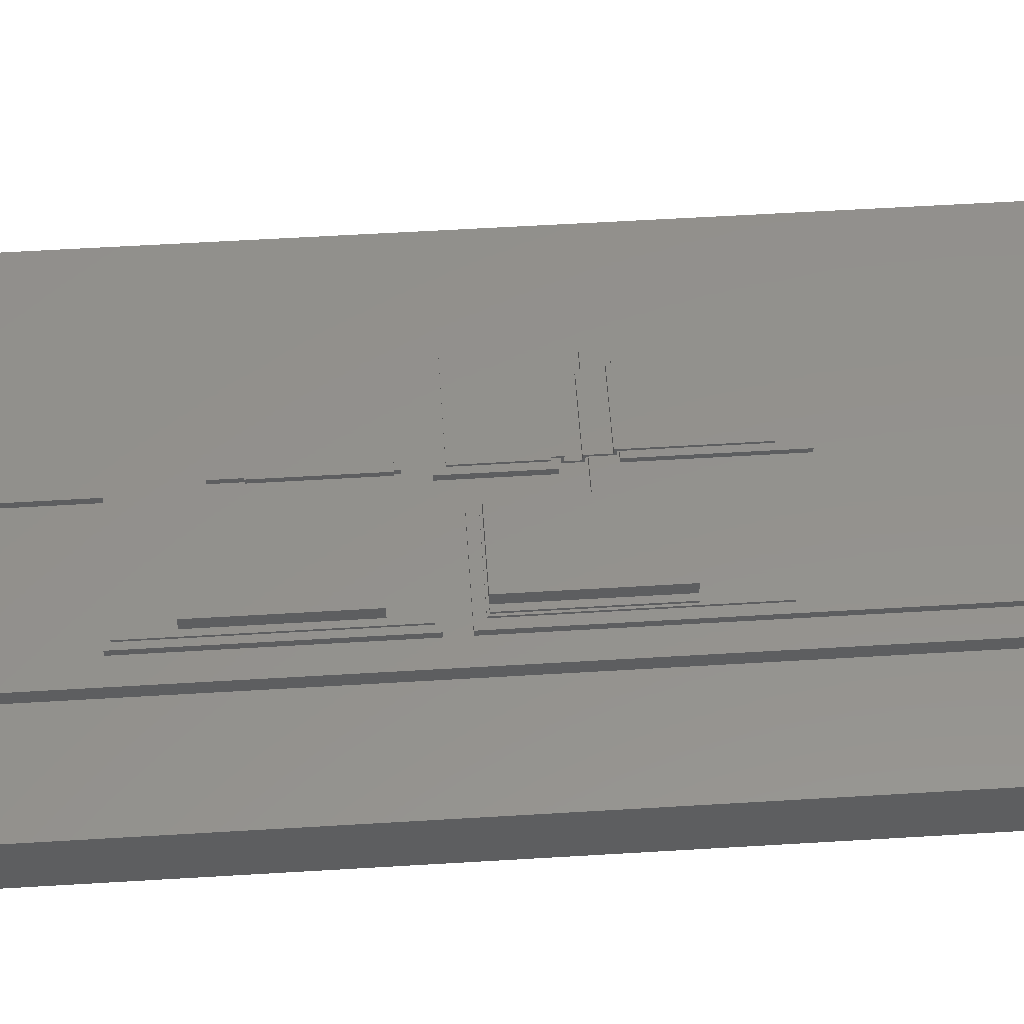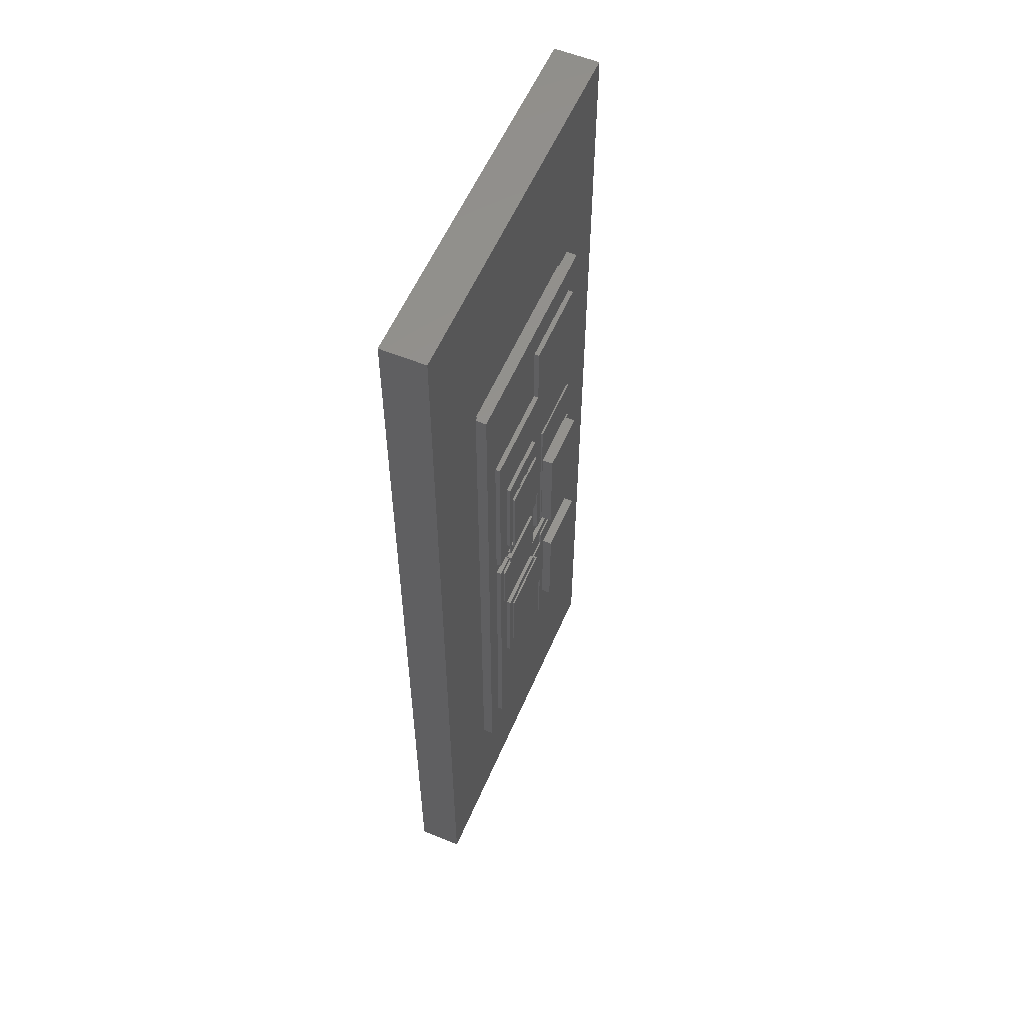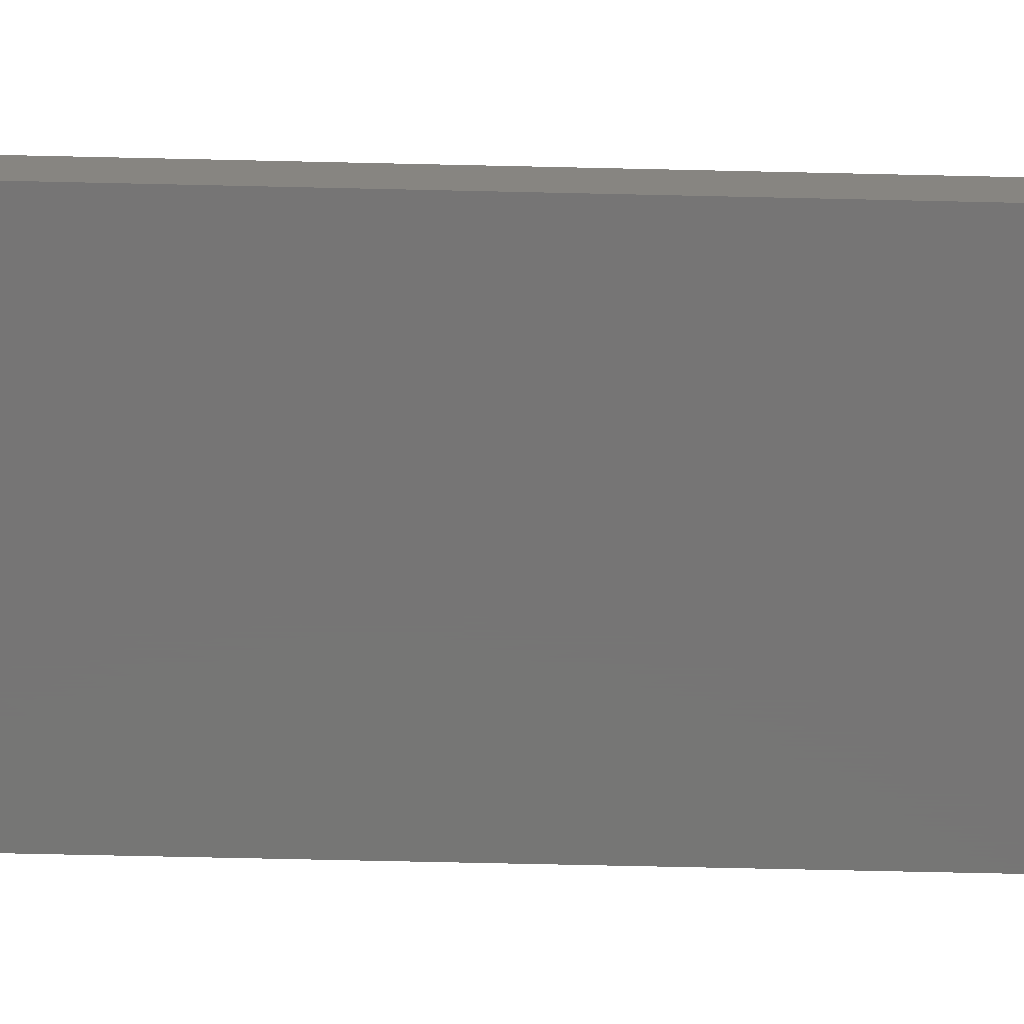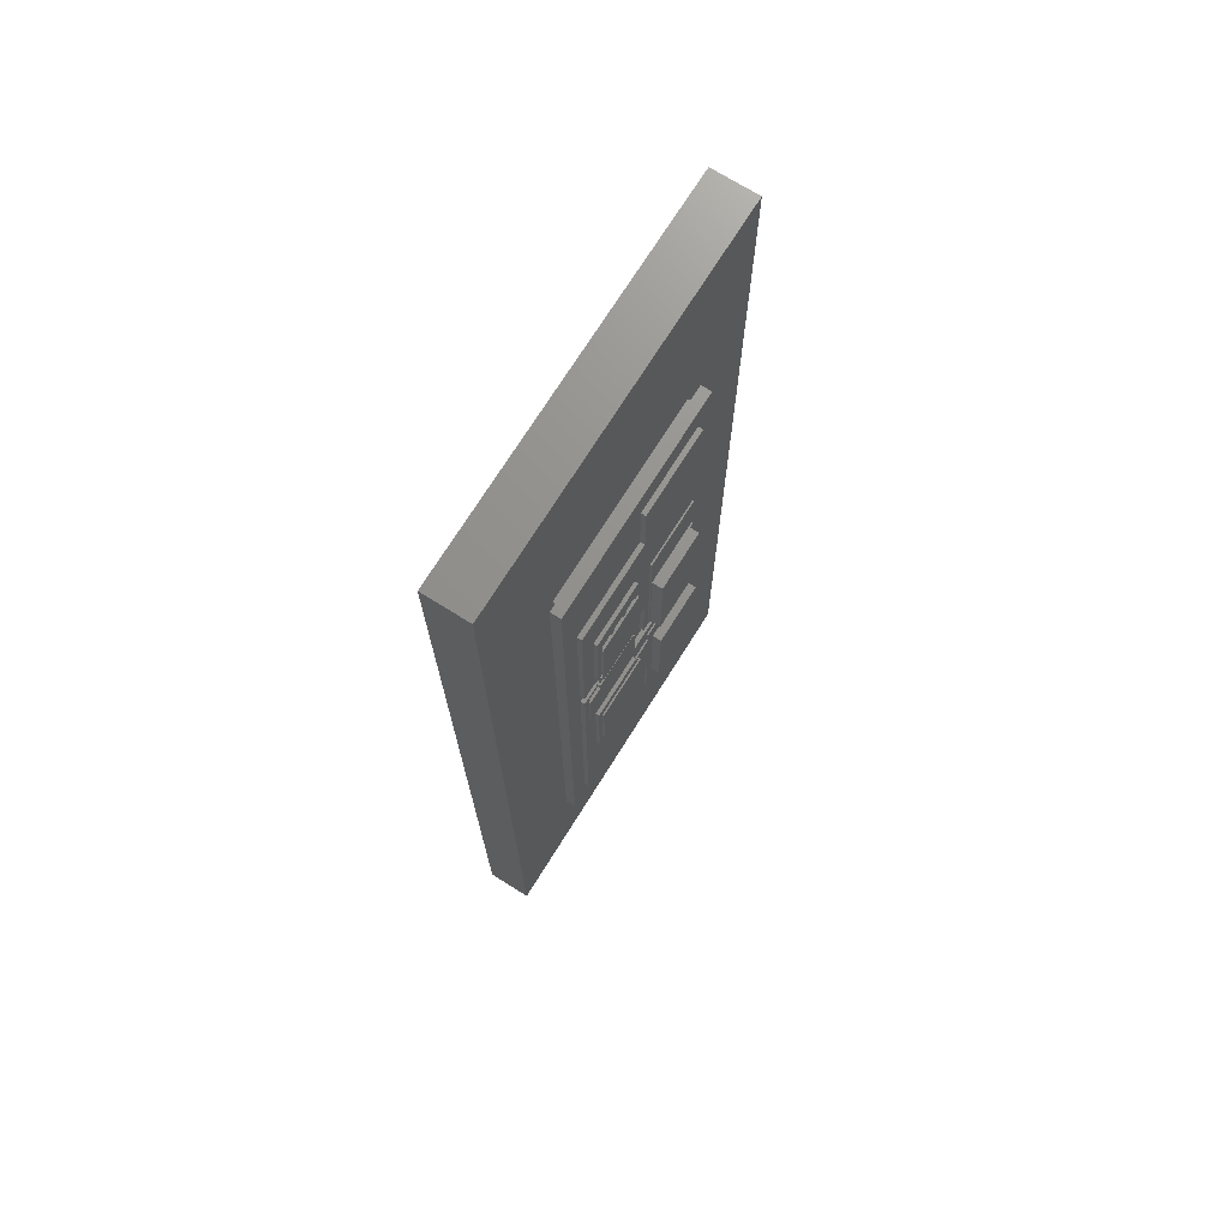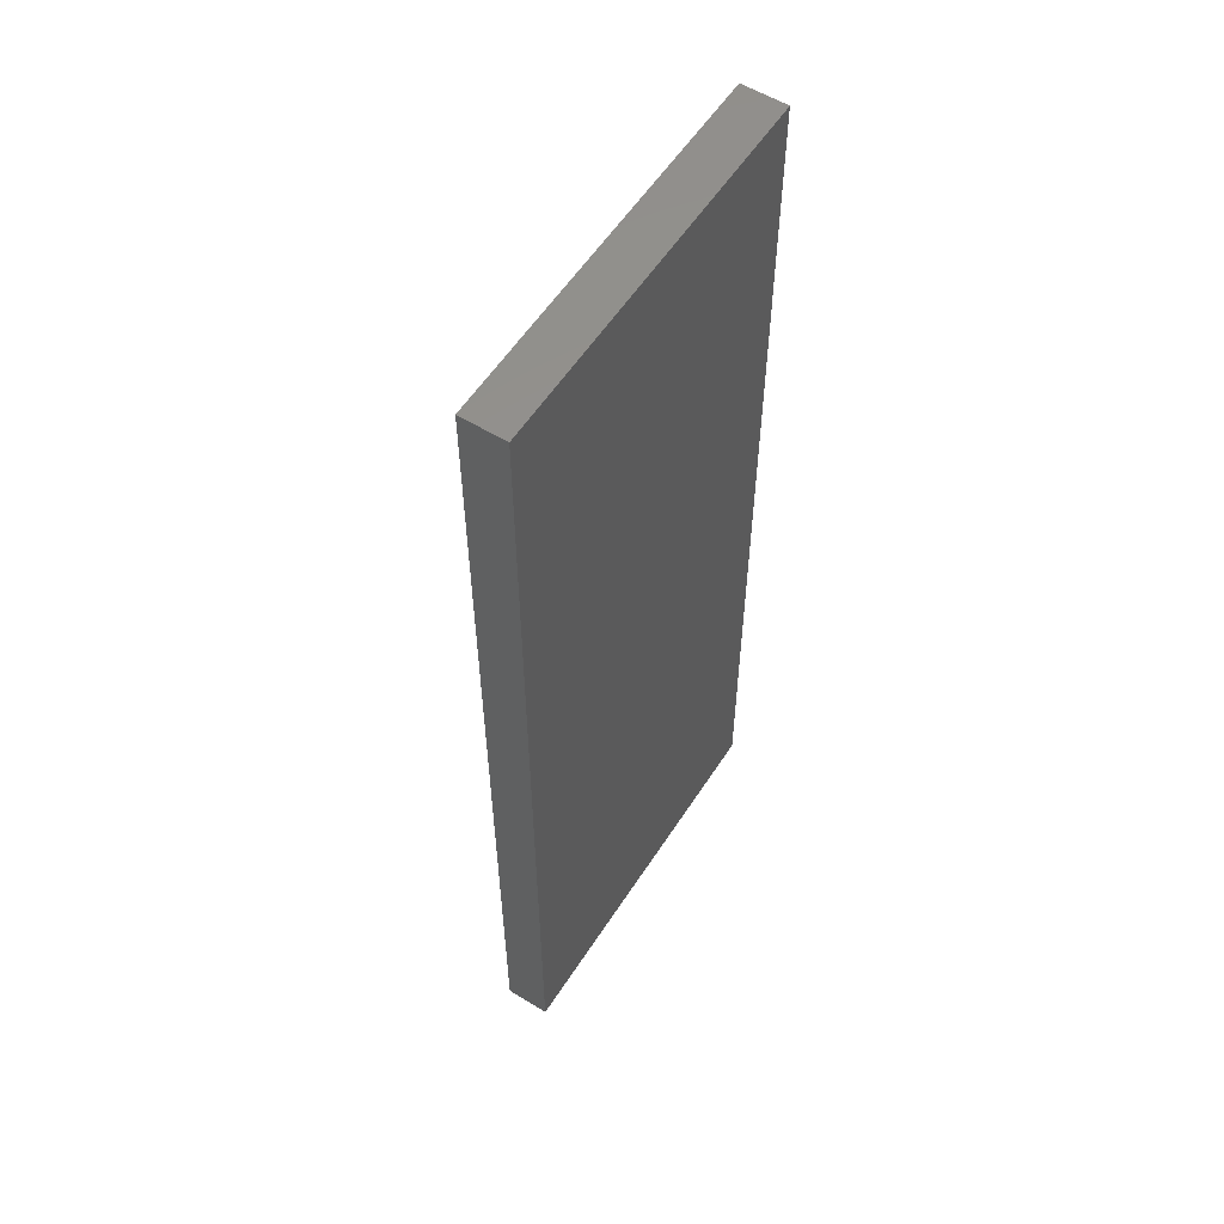
<metadata>
{"format":"stl","ext":"stl","renderer":"f3d","projection":"perspective","resolution":1024,"background":"white","views":[{"elev":55.2,"azim":86.3,"up":"+Z"},{"elev":56.9,"azim":-66.9,"up":"+Y"},{"elev":-68.0,"azim":-91.3,"up":"+Z"},{"elev":72.2,"azim":-58.0,"up":"+Y"},{"elev":57.0,"azim":122.6,"up":"+Y"}]}
</metadata>
<code>
# stl→obj: 220 verts, 456 faces
v 5.16 -4.38 1.74
v 5.16 -11.08 1.16
v 5.16 -4.38 1.16
v 5.16 -11.08 1.74
v 1.26 -4.38 1.74
v 1.26 -4.38 1.16
v 1.26 -11.08 1.16
v 1.26 -11.08 1.74
v 5.45 -2.85 1.16
v 5.45 -13.25 1.06
v 5.45 -2.85 1.06
v 5.45 -13.25 1.16
v 0.75 -2.85 1.16
v 0.75 -2.85 1.06
v 0.75 -3.87 1.06
v 0.75 -3.87 1.16
v 0.75 -13.25 1.16
v 0.75 -13.25 1.06
v -0.53 -8.8 1.06
v 0.75 -8.8 1.06
v -0.53 -3.87 1.06
v 0.75 -8.8 1.16
v -0.43 -8.8 1.16
v -0.43 -3.87 1.16
v -0.63 -10.07 1.19
v -0.63 -3.63 1.19
v -1.055 -8.6 1.19
v -1.055 -4.52 1.19
v -1.875 -4.52 1.19
v -4.235 -8.6 1.19
v -4.67 -10.07 1.19
v -3.415 -8.6 1.19
v -4.67 -3.63 1.19
v -4.235 -4.52 1.19
v -3.415 -4.52 1.19
v -1.875 -8.6 1.19
v -2.235 -8.7 1.19
v -3.055 -8.7 1.19
v -2.235 -4.62 1.19
v -3.055 -4.62 1.19
v -0.63 -10.07 0.96
v -4.67 -10.07 0.96
v -4.67 -3.63 0.96
v -0.63 -3.63 0.96
v -3.415 -4.52 1.29
v -3.415 -8.6 1.29
v -4.235 -4.52 1.29
v -4.235 -8.6 1.29
v -1.055 -4.52 1.29
v -1.055 -8.6 1.29
v -1.875 -4.52 1.29
v -1.875 -8.6 1.29
v -0.53 -3.87 1.29
v -0.43 -3.87 1.39
v -4.435 -3.87 1.39
v -4.435 -3.87 1.29
v -4.435 -8.8 1.29
v -4.435 -8.8 1.39
v -0.53 -8.8 1.29
v -0.43 -8.8 1.39
v -2.235 -8.7 1.29
v -3.055 -8.7 1.29
v -3.055 -4.62 1.29
v -2.235 -4.62 1.29
v 5.15 5.75 1.16
v 5.15 -1.05 1.06
v 5.15 5.75 1.06
v 5.15 -1.05 1.16
v 1.05 5.75 1.74
v 4.85 5.75 1.74
v 4.85 5.75 1.16
v 1.05 5.75 1.06
v 1.05 -1.05 1.06
v 1.05 -1.05 1.74
v 4.85 -1.05 1.16
v 4.85 -1.05 1.74
v -1.055 8.6 1.29
v -1.055 4.52 1.19
v -1.055 8.6 1.19
v -1.055 4.52 1.29
v -1.875 8.6 1.29
v -1.875 8.6 1.19
v -1.875 4.52 1.19
v -1.875 4.52 1.29
v -0.865 1.35 1.16
v -0.865 1.35 1.06
v -0.865 1.7 1.06
v -0.865 1.8 1.16
v -0.865 1.8 0.86
v -0.865 1.7 0.76
v -0.865 2.4 0.86
v -0.865 2.5 0.76
v -0.865 2.5 1.06
v -0.865 2.4 1.16
v -0.865 3.43 1.16
v -0.865 3.53 1.06
v -0.865 3.53 1.29
v -0.865 3.43 1.39
v -0.865 8.8 1.39
v -0.865 8.8 1.29
v -4.435 8.8 1.39
v -4.435 8.8 1.29
v -4.435 1.8 0.86
v -4.435 2.4 0.86
v -4.435 1.7 0.76
v -4.435 1.7 1.06
v -4.435 1.35 1.06
v -4.435 1.35 1.16
v -4.435 1.8 1.16
v -4.435 2.5 0.76
v -4.435 2.5 1.06
v -4.435 2.4 1.16
v -4.435 3.43 1.16
v -4.435 3.53 1.06
v -4.435 3.53 1.29
v -4.435 3.43 1.39
v -3.415 4.52 1.29
v -3.415 8.6 1.29
v -3.055 8.6 1.29
v -2.235 4.52 1.29
v -3.055 4.52 1.29
v -4.235 4.52 1.29
v -4.235 8.6 1.29
v -2.235 8.6 1.29
v -0.95 1.15 1.06
v -0.95 -1.95 0.96
v -0.95 1.15 0.96
v -0.95 -1.95 1.06
v -5.25 1.15 1.06
v -5.25 1.15 0.96
v -5.25 -1.95 0.96
v -5.25 -1.95 1.06
v -0.75 1.35 1.16
v -0.75 -2.15 1.06
v -0.75 1.35 1.06
v -0.75 -2.15 1.16
v -5.45 1.35 1.16
v -5.45 -2.15 1.06
v -5.45 -2.15 1.16
v -5.45 1.35 1.06
v -3.415 4.52 1.19
v -3.415 8.6 1.19
v -4.235 8.6 1.19
v -4.235 4.52 1.19
v -2.235 4.52 1.19
v -2.235 8.6 1.19
v -3.055 8.6 1.19
v -3.055 4.52 1.19
v -4.67 10.07 1.19
v -0.63 10.07 0.96
v -4.67 10.07 0.96
v -0.63 10.07 1.19
v -0.63 3.63 0.96
v -0.63 3.63 1.19
v -4.67 3.63 1.19
v -4.67 3.63 0.96
v 6.2 -19 0
v 6.2 19 0
v 6.9 -19.7 0
v -6.2 -19 0
v -6.9 -19.7 0
v 6.9 19.7 0
v -6.2 19 0
v -6.9 19.7 0
v -5.7 1.6 0.66
v -6.9 -19.7 0.66
v -5.7 -17.7 0.66
v -6.9 19.7 0.66
v 5.7 -13.5 0.66
v -0.3 -13.5 0.66
v -0.3 -17.7 0.66
v 6.9 -19.7 0.66
v 5.7 -2.6 0.66
v -5.7 2.6 0.66
v -5.7 13.5 0.66
v 5.7 -1.6 0.66
v 0.5 -1.6 0.66
v 6.9 19.7 0.66
v 0.3 17.7 0.66
v 5.7 17.7 0.66
v -0.5 -2.6 0.66
v -0.5 1.6 0.66
v 0.5 2.6 0.66
v 0.3 13.5 0.66
v -6.2 19 -0.3
v -6.2 -19 -0.3
v 6.2 19 -0.3
v 6.2 -19 -0.3
v -5.7 1.6 0.96
v -0.5 1.6 0.96
v -0.5 -2.6 0.96
v 5.7 -2.6 0.96
v 5.7 -13.5 0.96
v -0.3 -13.5 0.96
v -0.3 -17.7 0.96
v -5.7 -17.7 0.96
v 0.3 13.5 0.96
v 5.7 -1.6 0.96
v 5.7 17.7 0.96
v 5.25 8.85 0.96
v 0.3 17.7 0.96
v 0.95 8.85 0.96
v -5.7 2.6 0.96
v -5.7 13.5 0.96
v 5.25 -1.15 0.96
v 0.95 -1.15 0.96
v 0.5 -1.6 0.96
v 0.5 2.6 0.96
v 5.25 8.85 1.06
v 5.25 -1.15 1.06
v 0.95 8.85 1.06
v 0.95 -1.15 1.06
v 11.9 30.7 -0.3
v 11.9 -30.7 -3.1
v 11.9 30.7 -3.1
v 11.9 -30.7 -0.3
v -11.9 30.7 -0.3
v -11.9 30.7 -3.1
v -11.9 -30.7 -3.1
v -11.9 -30.7 -0.3
f 1 2 3
f 4 2 1
f 5 3 6
f 1 3 5
f 5 7 8
f 6 7 5
f 8 2 4
f 7 2 8
f 4 5 8
f 1 5 4
f 9 10 11
f 12 10 9
f 13 11 14
f 9 11 13
f 15 13 14
f 16 13 15
f 17 10 12
f 18 10 17
f 19 15 20
f 21 15 19
f 14 11 15
f 11 20 15
f 10 18 20
f 10 20 11
f 2 9 3
f 12 9 2
f 12 2 7
f 12 7 17
f 7 22 17
f 6 22 7
f 23 22 6
f 23 6 24
f 6 16 24
f 13 16 6
f 13 6 9
f 6 3 9
f 22 18 17
f 20 18 22
f 25 26 27
f 26 28 27
f 29 28 26
f 30 31 32
f 33 31 30
f 33 30 34
f 33 34 35
f 33 35 26
f 35 29 26
f 36 37 25
f 36 25 27
f 31 25 38
f 25 37 38
f 36 39 37
f 29 39 36
f 40 39 29
f 40 29 35
f 40 35 32
f 40 32 38
f 32 31 38
f 31 41 25
f 42 41 31
f 33 42 31
f 43 42 33
f 26 43 33
f 44 43 26
f 26 41 44
f 25 41 26
f 45 32 35
f 46 32 45
f 47 35 34
f 45 35 47
f 47 30 48
f 34 30 47
f 48 32 46
f 30 32 48
f 49 27 28
f 50 27 49
f 51 28 29
f 49 28 51
f 51 36 52
f 29 36 51
f 52 27 50
f 36 27 52
f 24 16 15
f 24 15 21
f 24 21 53
f 24 53 54
f 53 55 54
f 56 55 53
f 55 57 58
f 56 57 55
f 20 22 23
f 20 23 19
f 23 59 19
f 60 59 23
f 58 59 60
f 57 59 58
f 55 60 54
f 58 60 55
f 59 49 53
f 57 56 47
f 61 57 62
f 59 57 61
f 56 53 51
f 56 51 45
f 53 49 51
f 59 50 49
f 52 50 59
f 46 45 63
f 46 63 62
f 46 62 57
f 46 57 48
f 57 47 48
f 56 45 47
f 51 63 45
f 64 63 51
f 64 51 52
f 64 52 61
f 52 59 61
f 19 53 21
f 59 53 19
f 23 54 60
f 24 54 23
f 64 37 39
f 61 37 64
f 63 39 40
f 64 39 63
f 63 38 62
f 40 38 63
f 62 37 61
f 38 37 62
f 65 66 67
f 68 66 65
f 69 70 71
f 69 71 72
f 71 67 72
f 65 67 71
f 69 73 74
f 72 73 69
f 66 68 75
f 66 75 73
f 75 74 73
f 76 74 75
f 71 68 65
f 75 68 71
f 70 75 71
f 76 75 70
f 76 69 74
f 70 69 76
f 77 78 79
f 80 78 77
f 81 79 82
f 77 79 81
f 81 83 84
f 82 83 81
f 84 78 80
f 83 78 84
f 85 86 87
f 85 87 88
f 87 89 88
f 90 89 87
f 91 89 90
f 92 93 91
f 92 91 90
f 93 94 91
f 95 94 93
f 95 93 96
f 95 96 97
f 95 97 98
f 97 99 98
f 100 99 97
f 101 100 102
f 99 100 101
f 103 104 105
f 106 107 108
f 109 103 106
f 109 106 108
f 103 105 106
f 104 110 105
f 111 110 104
f 111 104 112
f 111 112 113
f 111 113 114
f 113 115 114
f 116 115 113
f 101 115 116
f 102 115 101
f 98 101 116
f 99 101 98
f 117 118 119
f 100 77 81
f 80 77 100
f 80 100 97
f 80 97 84
f 97 120 84
f 121 120 97
f 121 97 115
f 121 115 117
f 121 117 119
f 115 122 117
f 102 122 115
f 123 122 102
f 123 102 118
f 102 119 118
f 100 119 102
f 124 119 100
f 124 100 81
f 124 81 120
f 81 84 120
f 125 126 127
f 128 126 125
f 129 127 130
f 125 127 129
f 129 131 132
f 130 131 129
f 132 126 128
f 131 126 132
f 133 134 135
f 136 134 133
f 135 85 133
f 86 85 135
f 137 138 139
f 140 138 137
f 139 134 136
f 138 134 139
f 85 109 108
f 88 109 85
f 139 136 108
f 139 108 137
f 136 85 108
f 133 85 136
f 135 134 125
f 134 128 125
f 138 128 134
f 132 128 138
f 125 107 106
f 129 107 125
f 140 107 129
f 140 129 138
f 129 132 138
f 87 86 125
f 87 125 106
f 86 135 125
f 137 107 140
f 108 107 137
f 90 106 105
f 87 106 90
f 92 105 110
f 90 105 92
f 89 109 88
f 103 109 89
f 89 104 103
f 91 104 89
f 111 92 110
f 93 92 111
f 94 113 112
f 95 113 94
f 112 91 94
f 104 91 112
f 96 111 114
f 93 111 96
f 115 96 114
f 97 96 115
f 116 95 98
f 113 95 116
f 118 141 142
f 117 141 118
f 123 142 143
f 118 142 123
f 123 144 122
f 143 144 123
f 122 141 117
f 144 141 122
f 124 145 146
f 120 145 124
f 119 146 147
f 124 146 119
f 119 148 121
f 147 148 119
f 121 145 120
f 148 145 121
f 149 150 151
f 152 150 149
f 152 153 150
f 154 153 152
f 155 153 154
f 156 153 155
f 149 156 155
f 151 156 149
f 145 148 154
f 155 143 149
f 144 143 155
f 148 141 155
f 147 141 148
f 142 141 147
f 142 147 149
f 142 149 143
f 147 152 149
f 146 152 147
f 83 154 78
f 154 79 78
f 152 79 154
f 82 79 152
f 82 152 146
f 82 146 145
f 82 145 83
f 145 154 83
f 148 155 154
f 141 144 155
f 157 158 159
f 160 157 161
f 157 159 161
f 158 162 159
f 163 162 158
f 164 162 163
f 164 163 161
f 163 160 161
f 165 166 167
f 168 166 165
f 169 170 171
f 172 173 169
f 172 169 171
f 172 171 166
f 171 167 166
f 174 175 168
f 176 177 173
f 178 168 179
f 178 179 180
f 178 180 176
f 178 176 172
f 176 173 172
f 177 181 173
f 182 181 177
f 182 177 183
f 182 183 174
f 182 174 165
f 174 168 165
f 175 179 168
f 184 179 175
f 168 161 166
f 164 161 168
f 162 168 178
f 164 168 162
f 159 178 172
f 162 178 159
f 166 159 172
f 161 159 166
f 185 160 163
f 186 160 185
f 187 163 158
f 185 163 187
f 157 187 158
f 188 187 157
f 160 188 157
f 186 188 160
f 182 189 190
f 165 189 182
f 191 182 190
f 181 182 191
f 192 181 191
f 173 181 192
f 169 192 193
f 173 192 169
f 194 169 193
f 170 169 194
f 195 170 194
f 171 170 195
f 196 171 195
f 167 171 196
f 189 167 196
f 165 167 189
f 41 192 44
f 193 192 41
f 196 195 194
f 131 130 189
f 131 189 196
f 130 190 189
f 127 190 130
f 126 190 127
f 191 190 126
f 191 126 44
f 191 44 192
f 126 43 44
f 131 43 126
f 42 43 131
f 42 131 196
f 42 196 194
f 42 194 41
f 194 193 41
f 150 197 151
f 198 199 200
f 201 197 199
f 197 200 199
f 202 200 197
f 203 156 151
f 203 151 204
f 151 197 204
f 150 202 197
f 153 202 150
f 205 206 198
f 205 198 200
f 206 207 198
f 208 207 206
f 208 206 202
f 208 202 153
f 208 153 203
f 153 156 203
f 180 201 199
f 179 201 180
f 176 199 198
f 180 199 176
f 207 176 198
f 177 176 207
f 183 207 208
f 177 207 183
f 203 183 208
f 174 183 203
f 204 174 203
f 175 174 204
f 184 204 197
f 175 204 184
f 179 197 201
f 184 197 179
f 209 205 200
f 210 205 209
f 211 200 202
f 209 200 211
f 211 206 212
f 202 206 211
f 212 205 210
f 206 205 212
f 73 72 212
f 66 73 210
f 66 210 67
f 73 212 210
f 72 211 212
f 67 211 72
f 209 211 67
f 209 67 210
f 213 214 215
f 216 214 213
f 217 215 218
f 213 215 217
f 217 219 220
f 218 219 217
f 220 214 216
f 219 214 220
f 215 219 218
f 214 219 215
f 186 185 220
f 188 186 216
f 188 216 187
f 186 220 216
f 185 217 220
f 187 217 185
f 213 217 187
f 213 187 216

</code>
